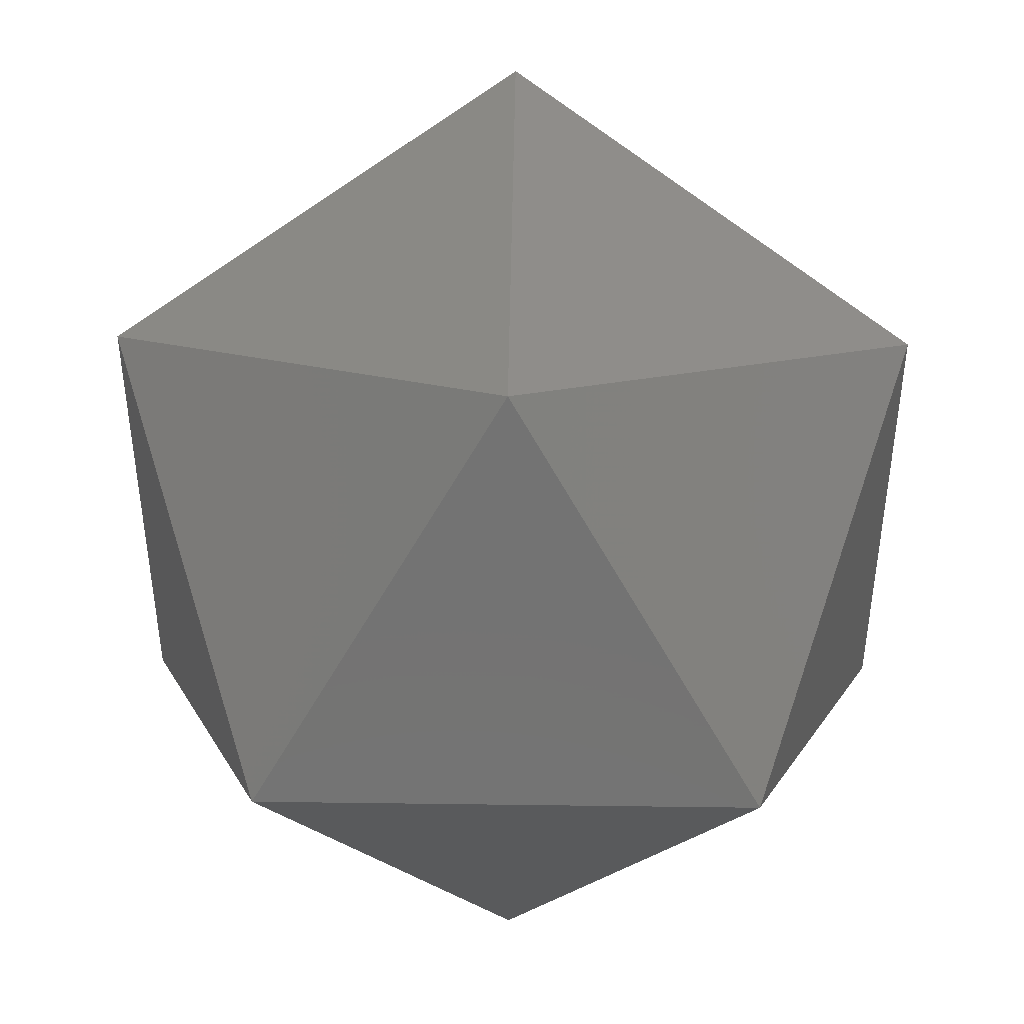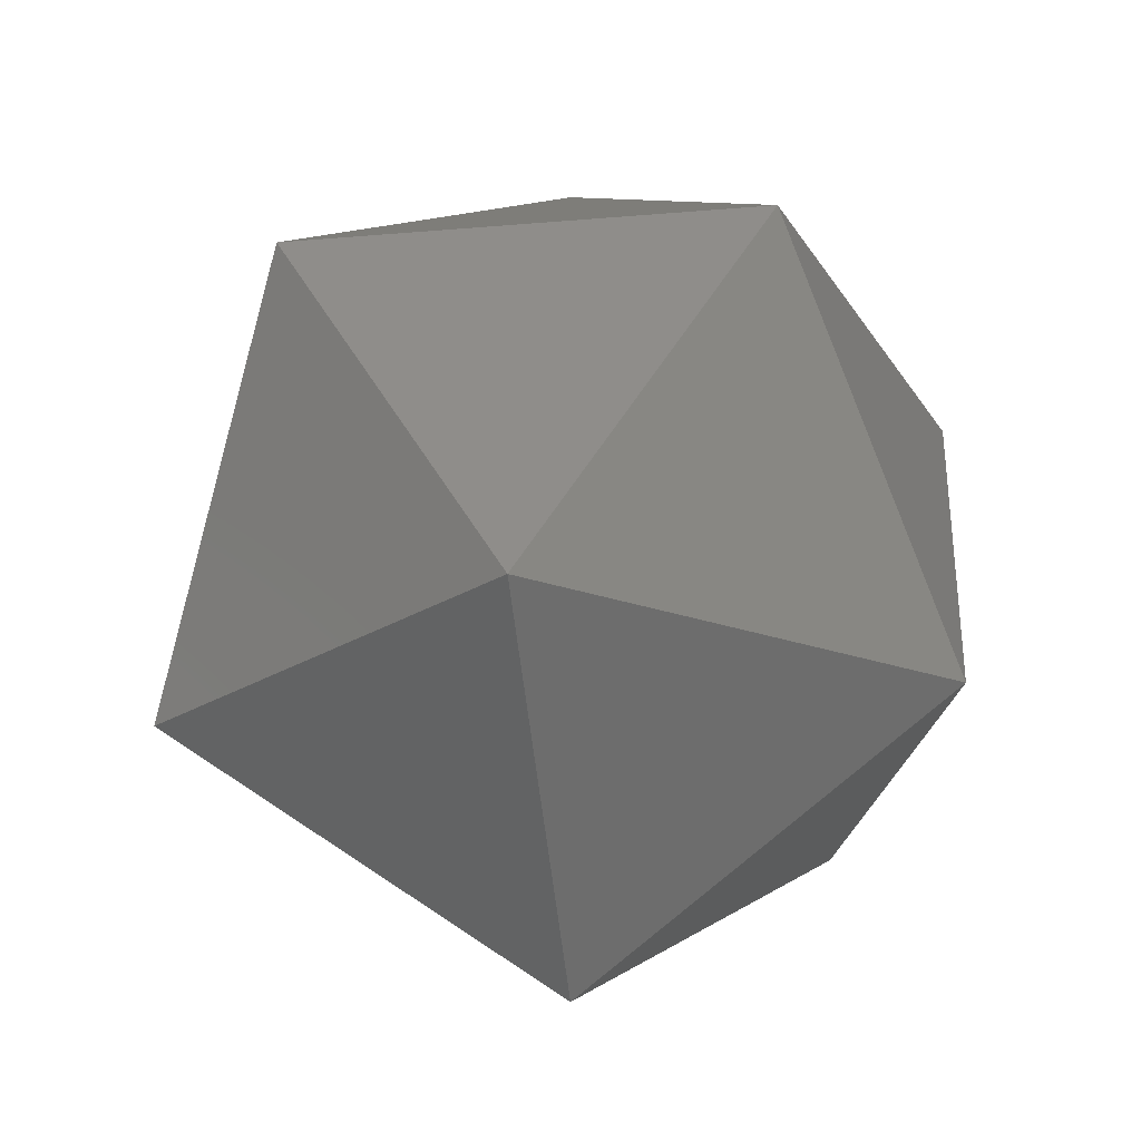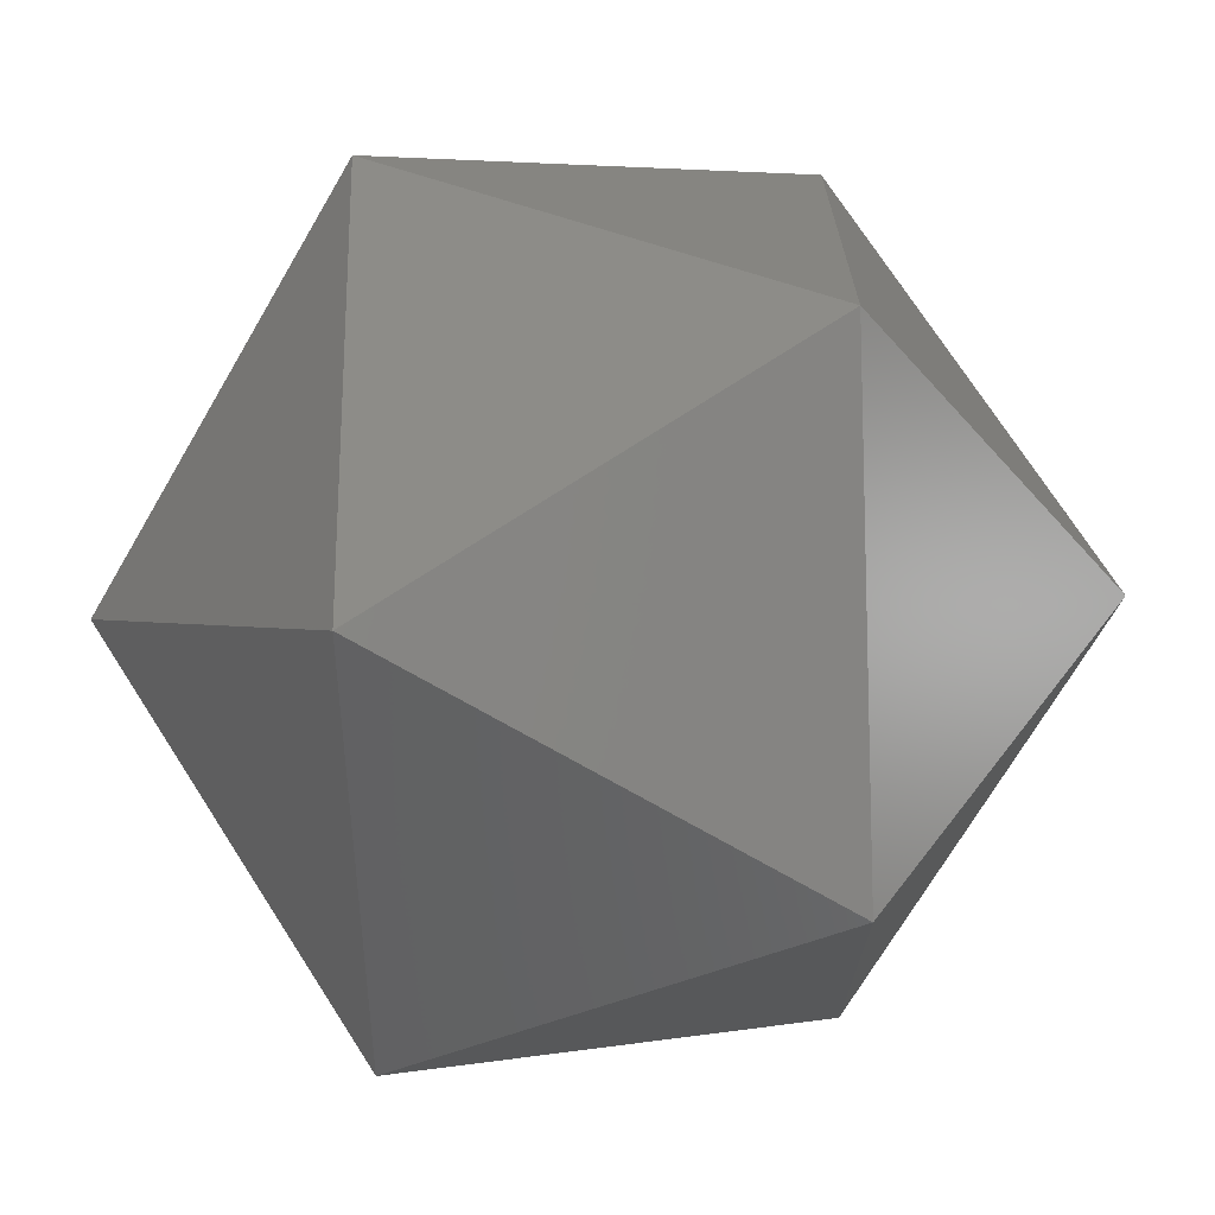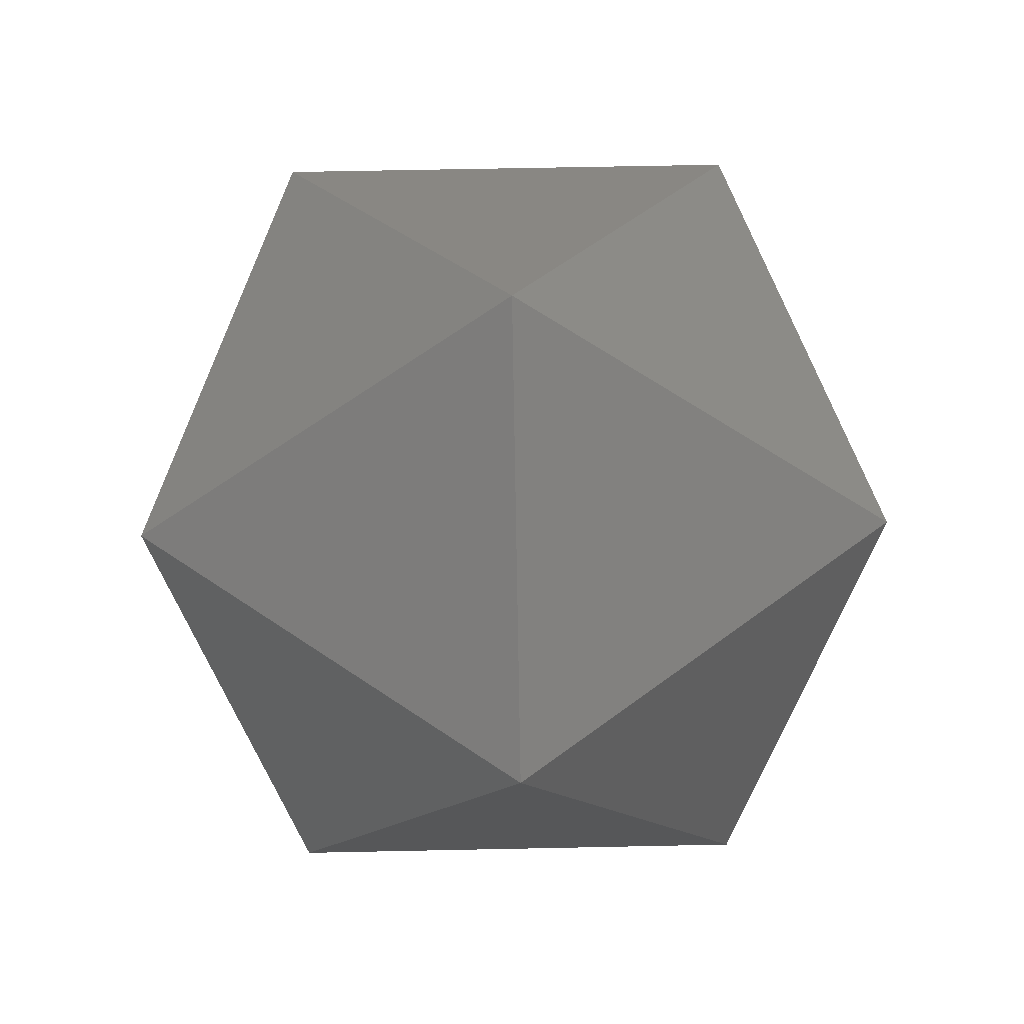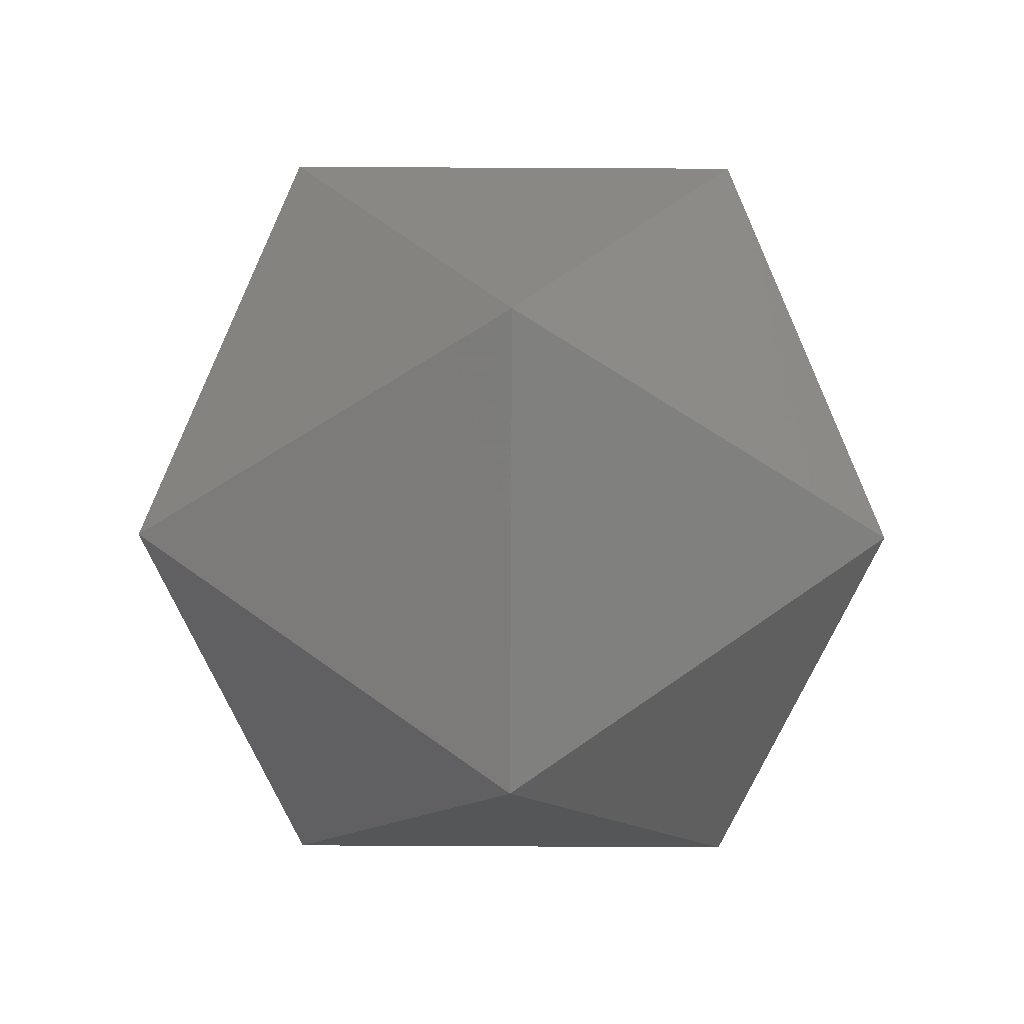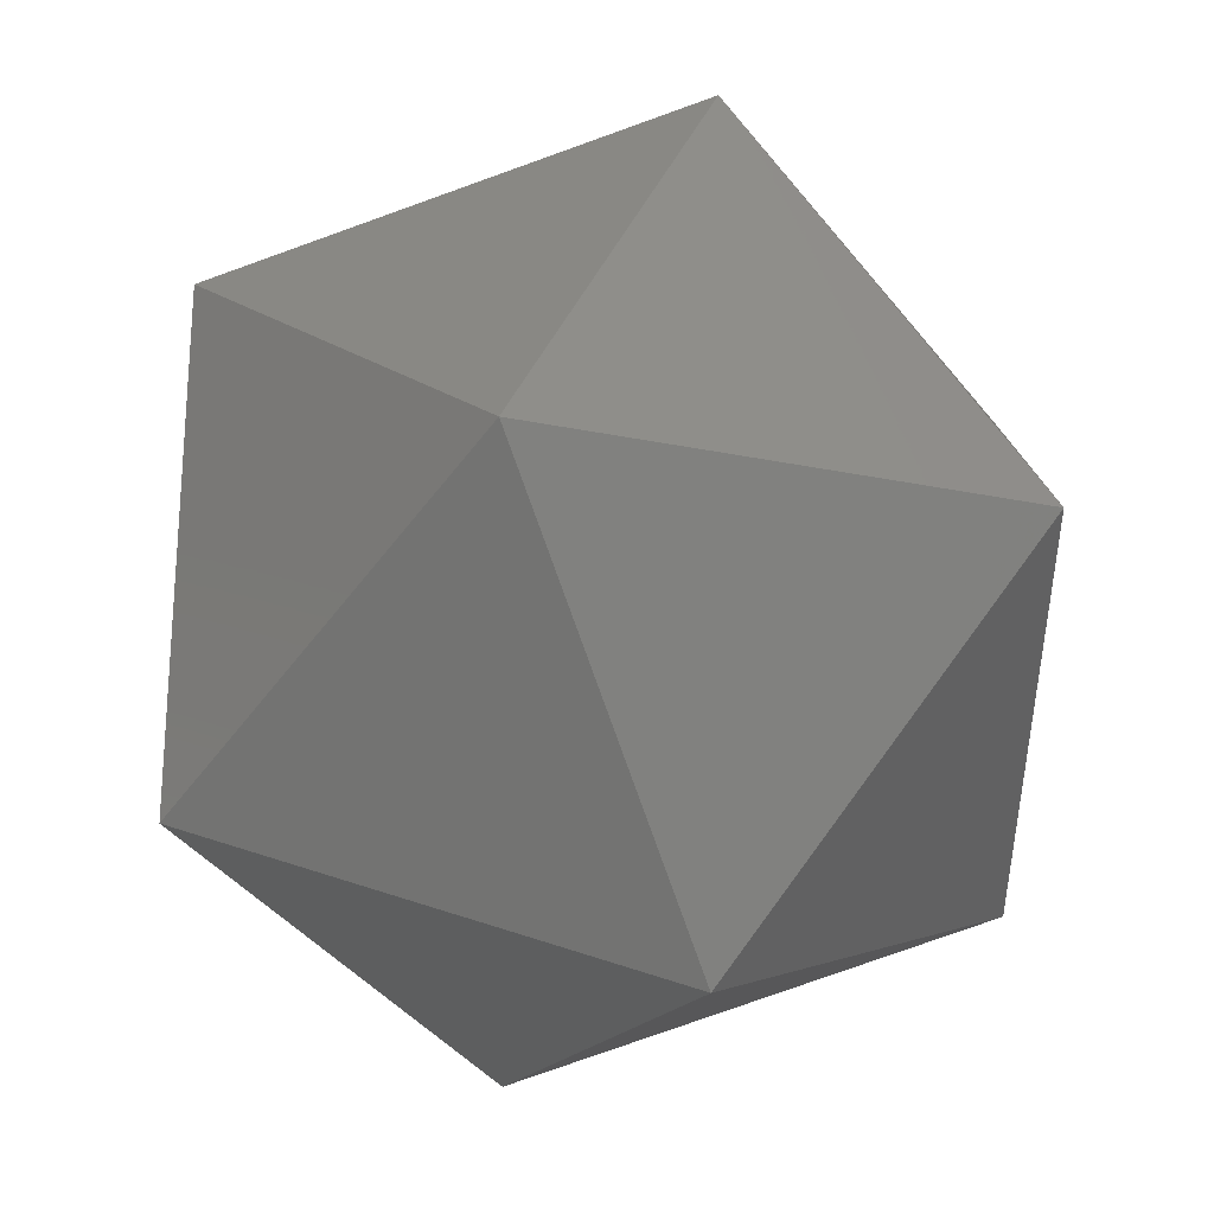
<metadata>
{"format":"stl","ext":"stl","renderer":"f3d","projection":"perspective","resolution":1024,"background":"white","views":[{"elev":45.4,"azim":-147.4,"up":"+Y"},{"elev":-26.4,"azim":-82.4,"up":"+Z"},{"elev":-70.2,"azim":-88.6,"up":"+Y"},{"elev":62.5,"azim":-127.2,"up":"+Z"},{"elev":64.3,"azim":18.3,"up":"+Z"},{"elev":-78.3,"azim":51.4,"up":"+Y"}]}
</metadata>
<code>
# stl→obj: 12 verts, 20 faces
v 0 0.01 -0.01
v 0.007236 0.004743 -0.004472
v -0.002764 0.001494 -0.004472
v 0.007236 0.01526 -0.004472
v -0.008944 0.01 -0.004472
v -0.002764 0.01851 -0.004472
v 0.008944 0.01 0.004472
v 0.002764 0.001494 0.004472
v -0.007236 0.004743 0.004472
v -0.007236 0.01526 0.004472
v 0.002764 0.01851 0.004472
v 0 0.01 0.01
f 1 2 3
f 2 1 4
f 1 3 5
f 1 5 6
f 1 6 4
f 2 4 7
f 3 2 8
f 5 3 9
f 6 5 10
f 4 6 11
f 2 7 8
f 3 8 9
f 5 9 10
f 6 10 11
f 4 11 7
f 8 7 12
f 9 8 12
f 10 9 12
f 11 10 12
f 7 11 12

</code>
